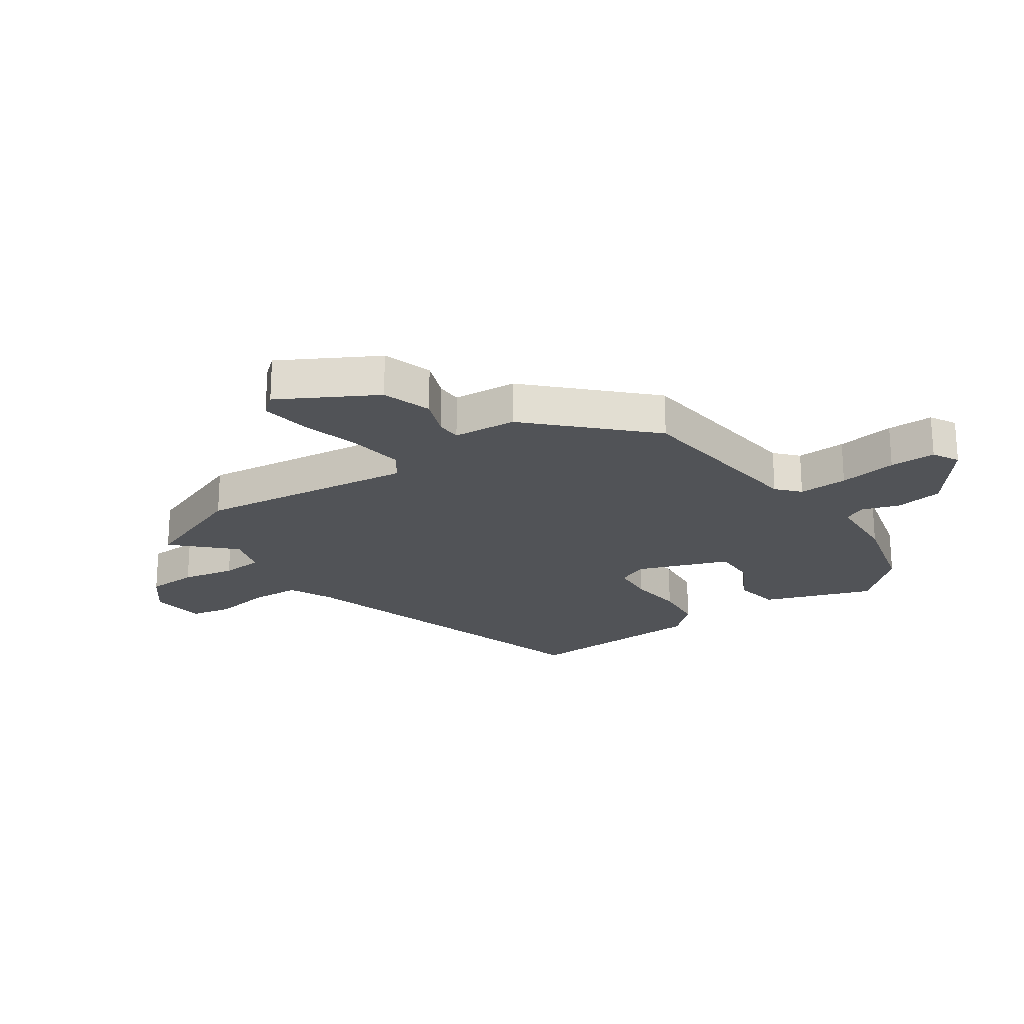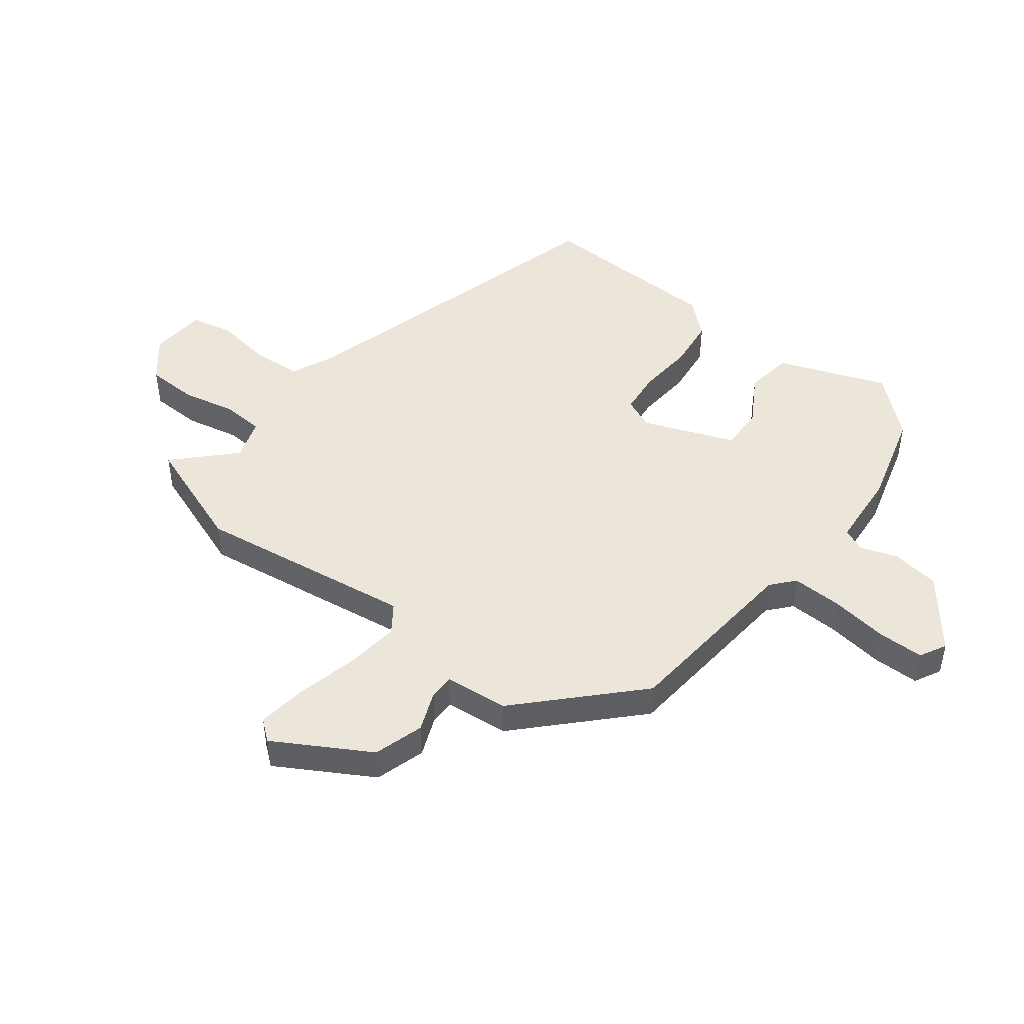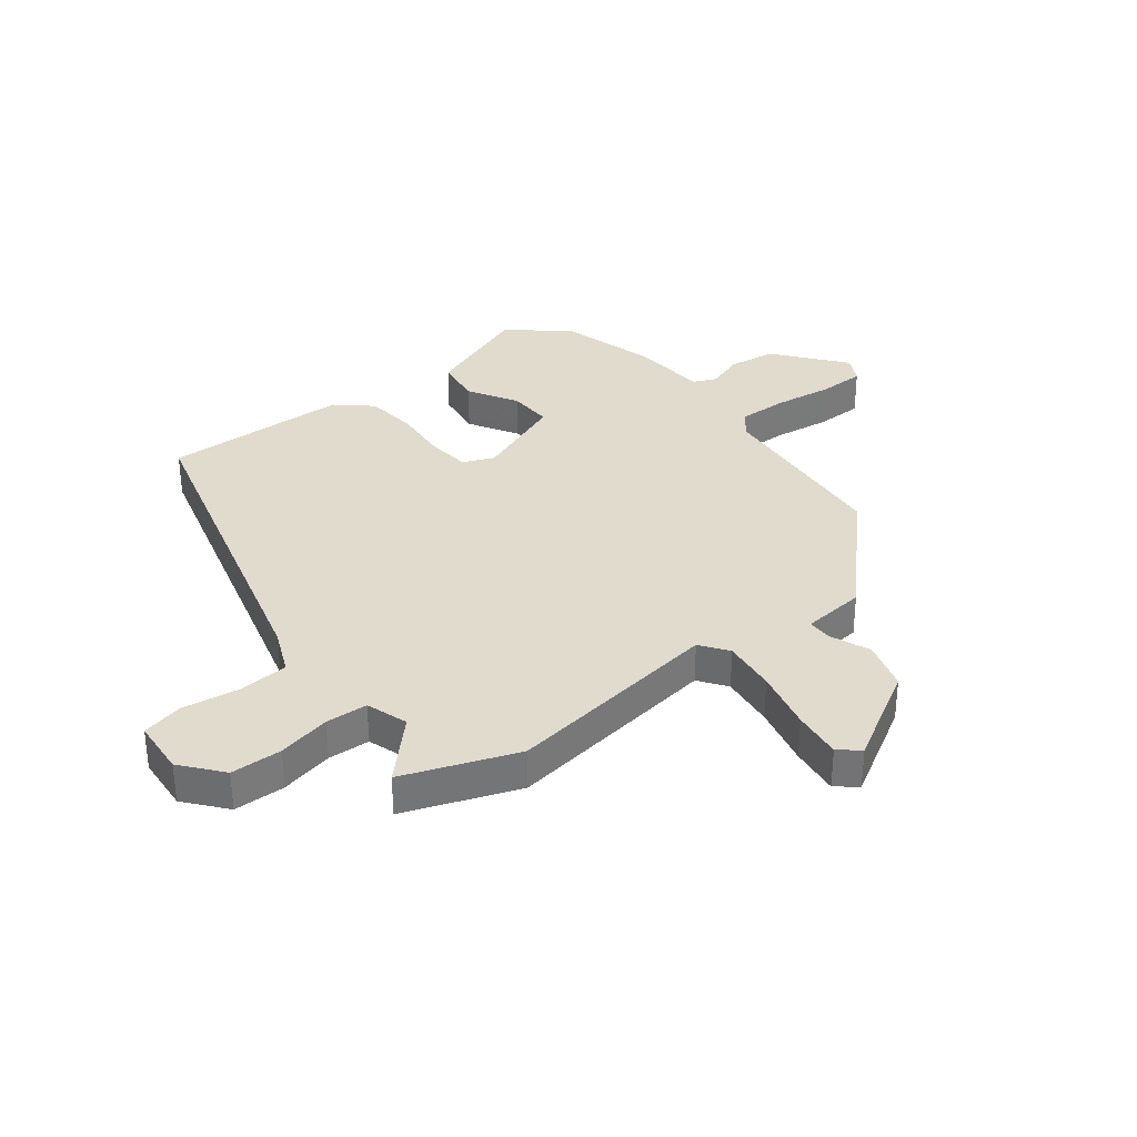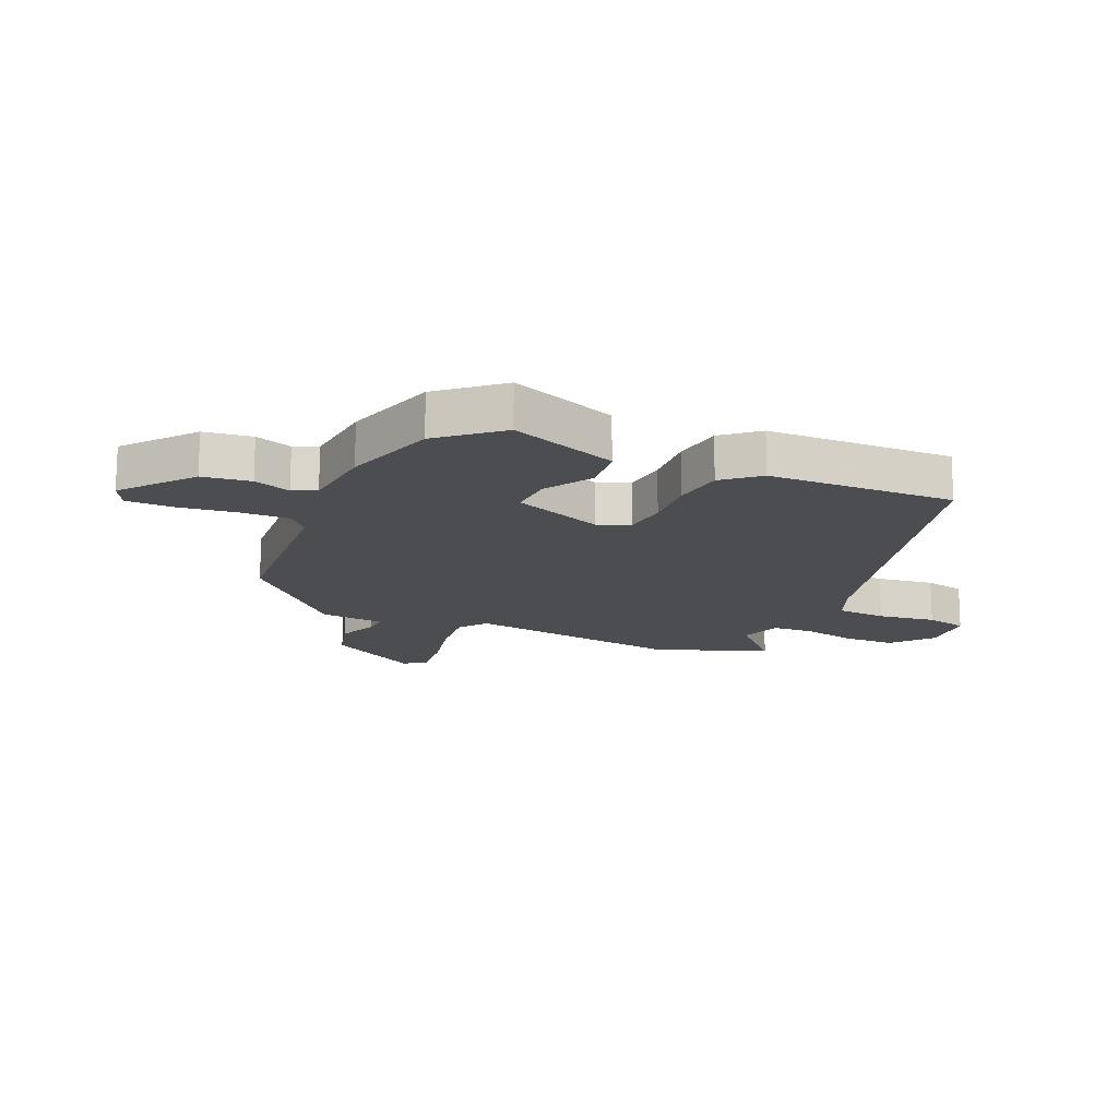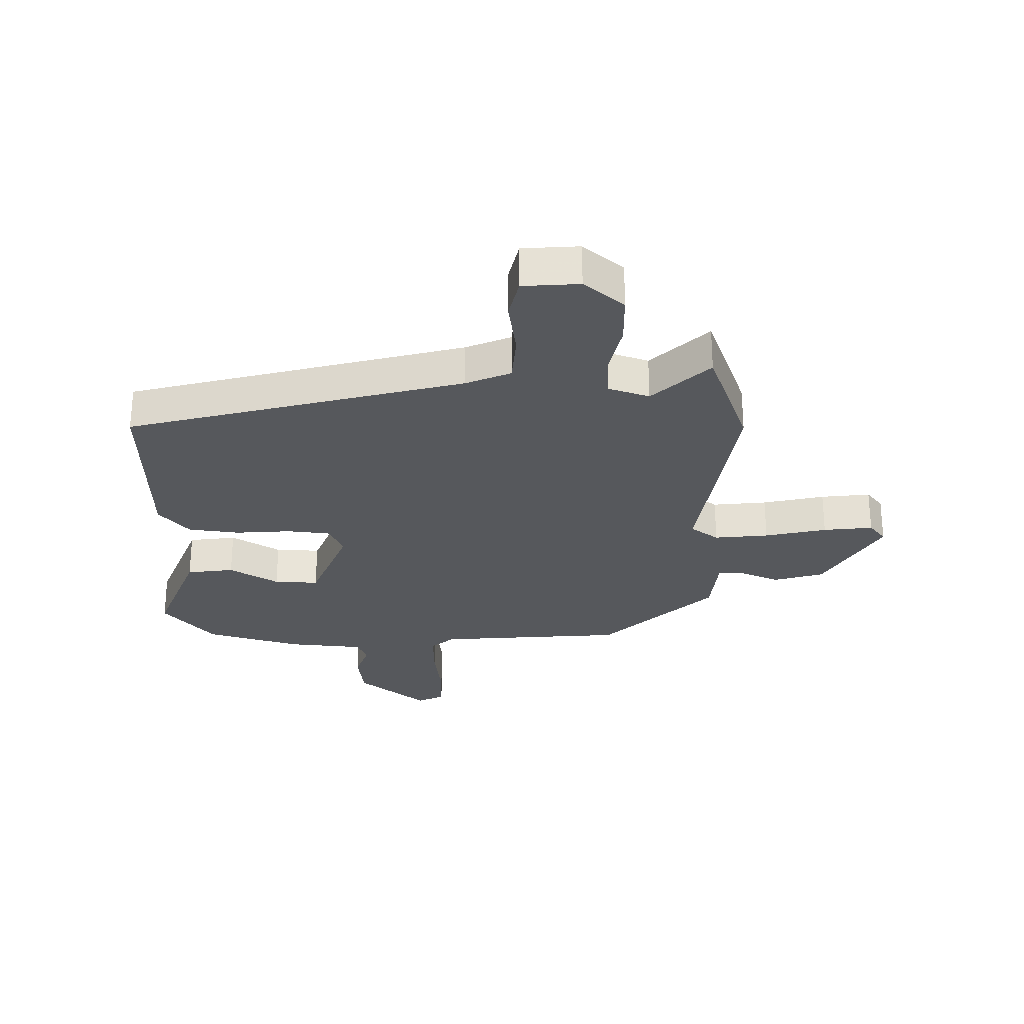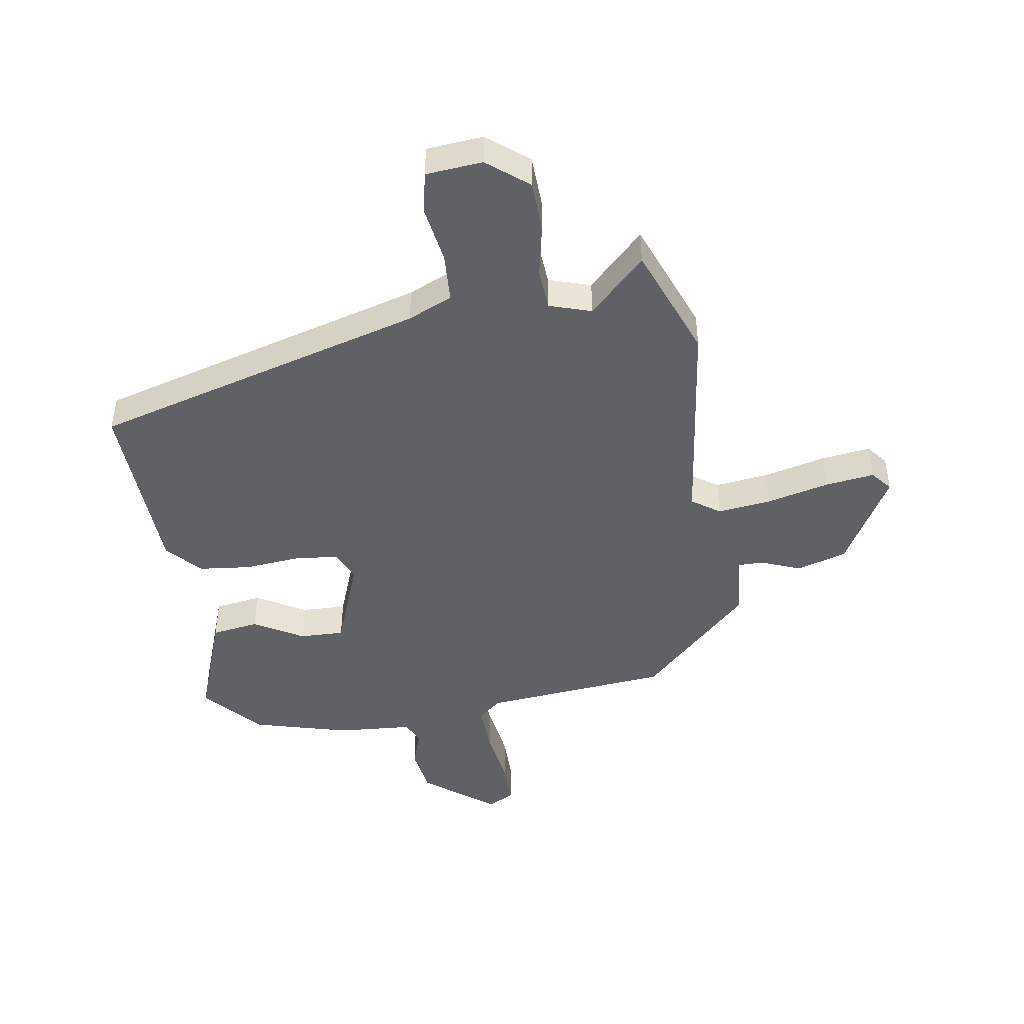
<metadata>
{"format":"obj","ext":"obj","renderer":"f3d","projection":"perspective","resolution":1024,"background":"white","views":[{"elev":-21.9,"azim":-53.3,"up":"+Y"},{"elev":46.7,"azim":-51.3,"up":"+Y"},{"elev":33.9,"azim":-126.9,"up":"+Y"},{"elev":-15.8,"azim":66.7,"up":"+Y"},{"elev":-28.0,"azim":179.8,"up":"+Y"},{"elev":-45.5,"azim":-169.4,"up":"+Y"}]}
</metadata>
<code>
v 0.504 0.07 -0.375
v -0.07 0.07 -0.52
v -0.147 0.07 -0.552
v -0.154 0.07 -0.637
v -0.141 0.07 -0.736
v -0.158 0.07 -0.807
v -0.255 0.07 -0.813
v -0.323 0.07 -0.755
v -0.324 0.07 -0.667
v -0.303 0.07 -0.576
v -0.306 0.07 -0.504
v -0.377 0.07 -0.479
v -0.475 0.07 -0.571
v -0.544 0.07 -0.375
v -0.485 0.07 -0.002
v -0.532 0.07 0.033
v -0.625 0.07 0.024
v -0.731 0.07 0.001
v -0.816 0.07 -0.008
v -0.844 0.07 0.028
v -0.748 0.07 0.187
v -0.662 0.07 0.211
v -0.594 0.07 0.182
v -0.551 0.07 0.181
v -0.539 0.07 0.29
v -0.348 0.07 0.467
v -0.028 0.07 0.489
v 0.012 0.07 0.522
v 0.011 0.07 0.607
v -0.001 0.07 0.707
v 0.001 0.07 0.786
v 0.047 0.07 0.809
v 0.164 0.07 0.713
v 0.174 0.07 0.631
v 0.151 0.07 0.568
v 0.168 0.07 0.528
v 0.298 0.07 0.515
v 0.46 0.07 0.466
v 0.545 0.07 0.366
v 0.472 0.07 0.182
v 0.391 0.07 0.172
v 0.308 0.07 0.223
v 0.232 0.07 0.227
v 0.169 0.07 0.073
v 0.191 0.07 0.019
v 0.266 0.07 0.01
v 0.361 0.07 0.016
v 0.449 0.07 0.004
v 0.5 0.07 -0.056
v 0.504 0 -0.375
v -0.07 0 -0.52
v -0.147 0 -0.552
v -0.154 0 -0.637
v -0.141 0 -0.736
v -0.158 0 -0.807
v -0.255 0 -0.813
v -0.323 0 -0.755
v -0.324 0 -0.667
v -0.303 0 -0.576
v -0.306 0 -0.504
v -0.377 0 -0.479
v -0.475 0 -0.571
v -0.544 0 -0.375
v -0.485 0 -0.002
v -0.532 0 0.033
v -0.625 0 0.024
v -0.731 0 0.001
v -0.816 0 -0.008
v -0.844 0 0.028
v -0.748 0 0.187
v -0.662 0 0.211
v -0.594 0 0.182
v -0.551 0 0.181
v -0.539 0 0.29
v -0.348 0 0.467
v -0.028 0 0.489
v 0.012 0 0.522
v 0.011 0 0.607
v -0.001 0 0.707
v 0.001 0 0.786
v 0.047 0 0.809
v 0.164 0 0.713
v 0.174 0 0.631
v 0.151 0 0.568
v 0.168 0 0.528
v 0.298 0 0.515
v 0.46 0 0.466
v 0.545 0 0.366
v 0.472 0 0.182
v 0.391 0 0.172
v 0.308 0 0.223
v 0.232 0 0.227
v 0.169 0 0.073
v 0.191 0 0.019
v 0.266 0 0.01
v 0.361 0 0.016
v 0.449 0 0.004
v 0.5 0 -0.056
f 49 1 2
f 48 49 2
f 47 48 2
f 46 47 2
f 45 46 2 3
f 44 45 3
f 43 44 3
f 40 41 42
f 39 40 42
f 38 39 42
f 37 38 42
f 36 37 42
f 36 42 43
f 35 36 43 3
f 33 34 35
f 32 33 35
f 31 32 35
f 30 31 35
f 29 30 35
f 28 29 35
f 27 28 35 3
f 26 27 3
f 25 26 3
f 24 25 3
f 21 22 23
f 20 21 23
f 19 20 23
f 18 19 23
f 17 18 23
f 16 17 23 24
f 15 16 24
f 12 13 14 15
f 11 12 15
f 8 9 10
f 7 8 10
f 6 7 10
f 5 6 10
f 4 5 10
f 4 10 11
f 15 24 3 4
f 4 11 15
f 51 50 98
f 51 98 97
f 51 97 96
f 51 96 95
f 52 51 95 94
f 52 94 93
f 52 93 92
f 91 90 89
f 91 89 88
f 91 88 87
f 91 87 86
f 91 86 85
f 92 91 85
f 52 92 85 84
f 84 83 82
f 84 82 81
f 84 81 80
f 84 80 79
f 84 79 78
f 84 78 77
f 52 84 77 76
f 52 76 75
f 52 75 74
f 52 74 73
f 72 71 70
f 72 70 69
f 72 69 68
f 72 68 67
f 72 67 66
f 73 72 66 65
f 73 65 64
f 64 63 62 61
f 64 61 60
f 59 58 57
f 59 57 56
f 59 56 55
f 59 55 54
f 59 54 53
f 60 59 53
f 53 52 73 64
f 64 60 53
f 1 50 51 2
f 2 51 52 3
f 3 52 53 4
f 4 53 54 5
f 5 54 55 6
f 6 55 56 7
f 7 56 57 8
f 8 57 58 9
f 9 58 59 10
f 10 59 60 11
f 11 60 61 12
f 12 61 62 13
f 13 62 63 14
f 14 63 64 15
f 15 64 65 16
f 16 65 66 17
f 17 66 67 18
f 18 67 68 19
f 19 68 69 20
f 20 69 70 21
f 21 70 71 22
f 22 71 72 23
f 23 72 73 24
f 24 73 74 25
f 25 74 75 26
f 26 75 76 27
f 27 76 77 28
f 28 77 78 29
f 29 78 79 30
f 30 79 80 31
f 31 80 81 32
f 32 81 82 33
f 33 82 83 34
f 34 83 84 35
f 35 84 85 36
f 36 85 86 37
f 37 86 87 38
f 38 87 88 39
f 39 88 89 40
f 40 89 90 41
f 41 90 91 42
f 42 91 92 43
f 43 92 93 44
f 44 93 94 45
f 45 94 95 46
f 46 95 96 47
f 47 96 97 48
f 48 97 98 49
f 49 98 50 1

</code>
